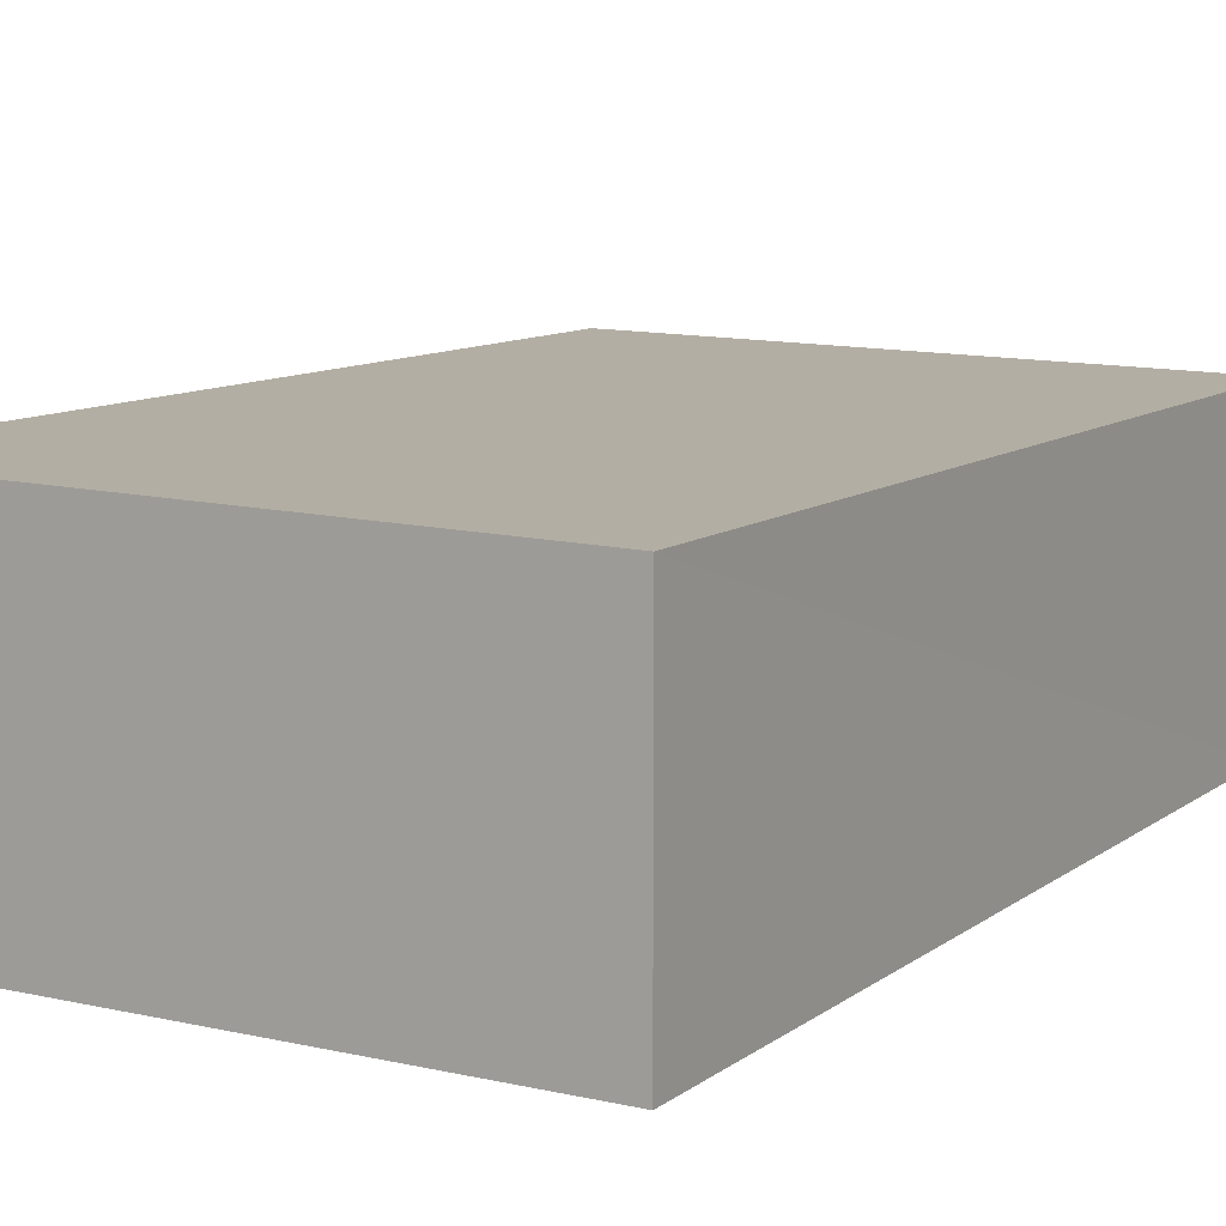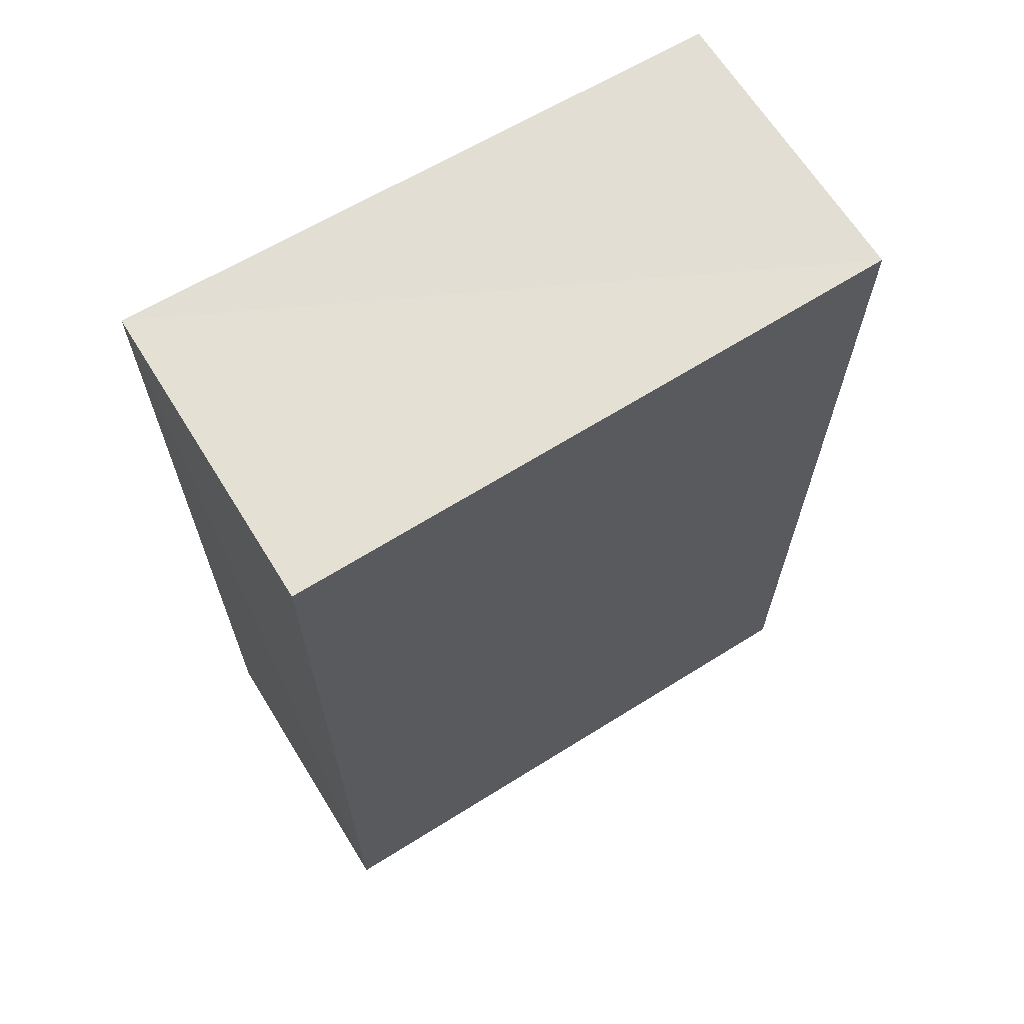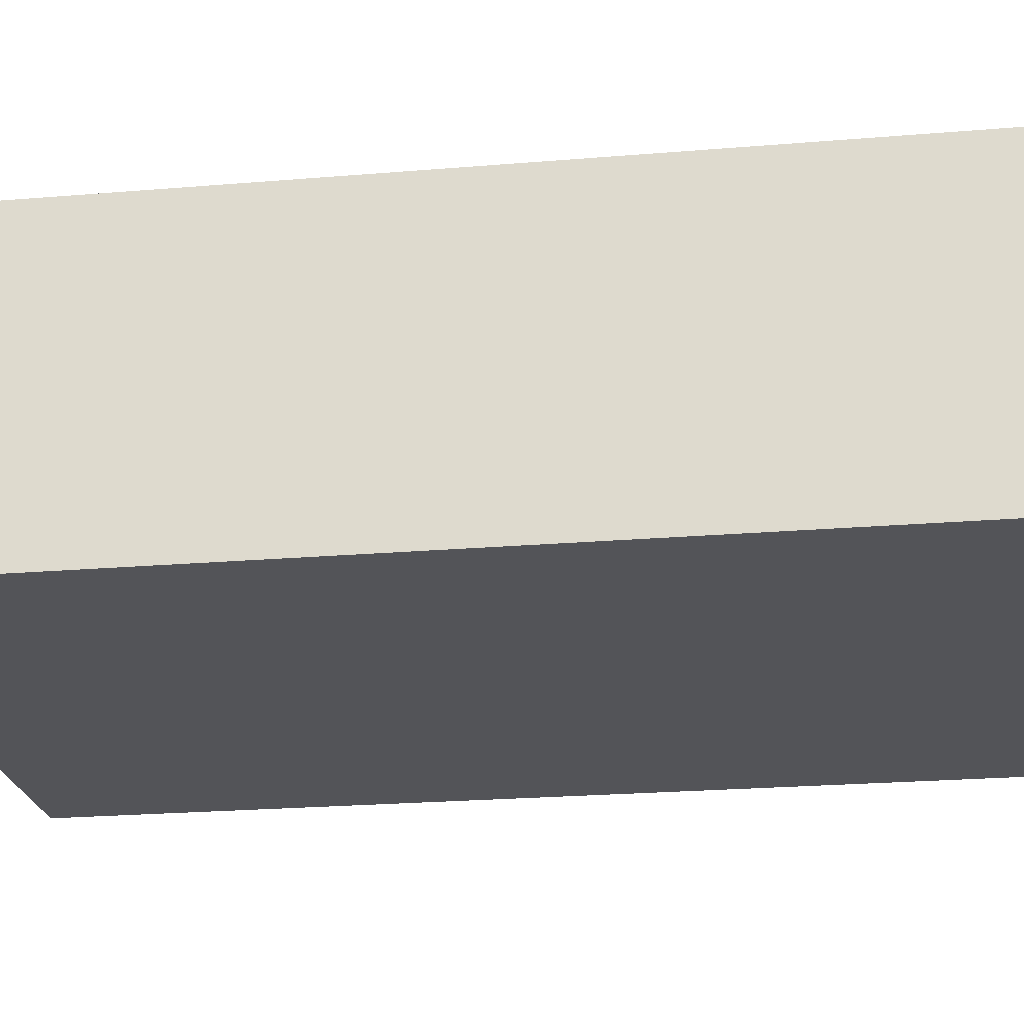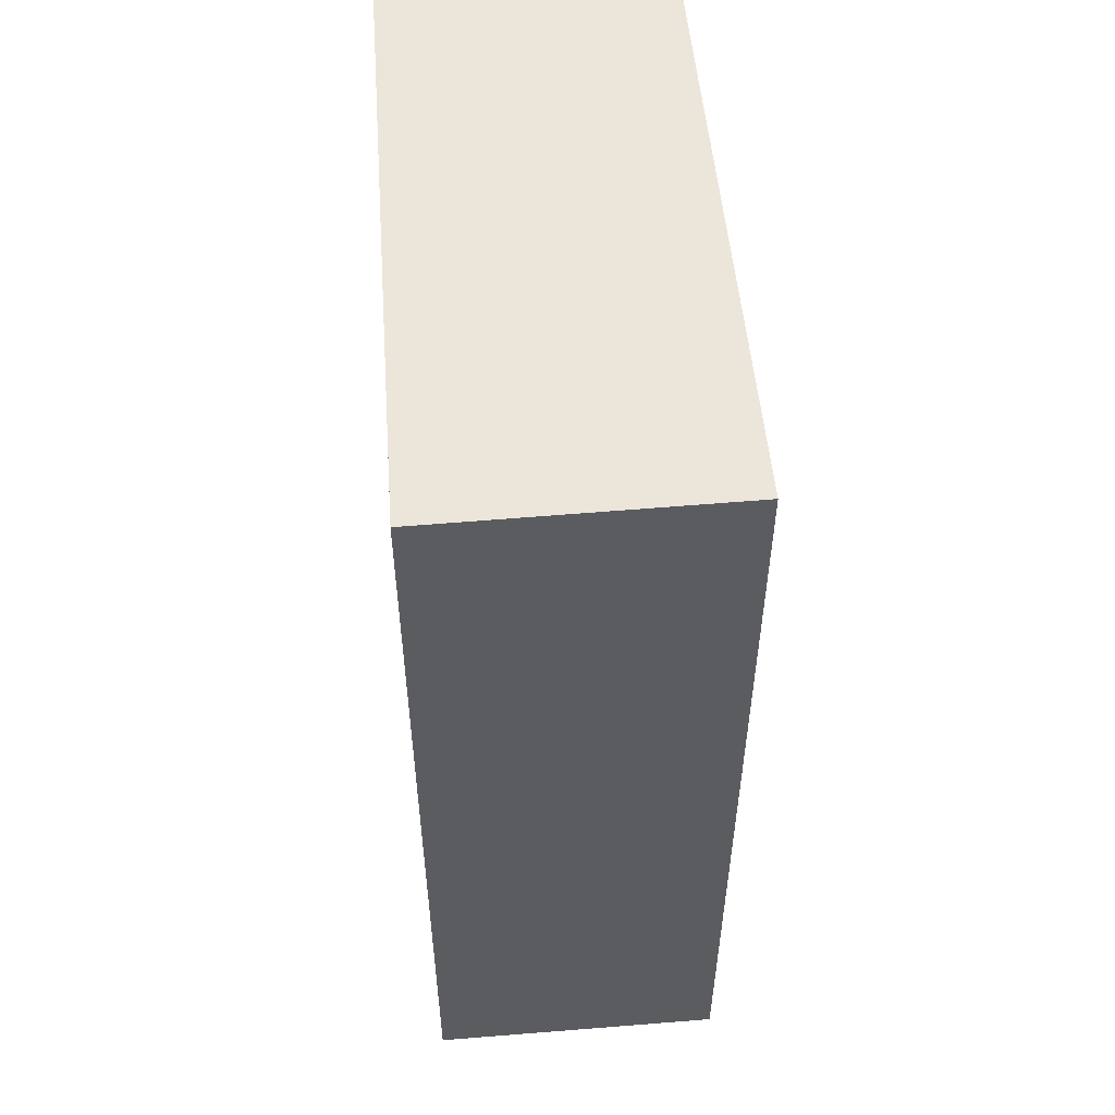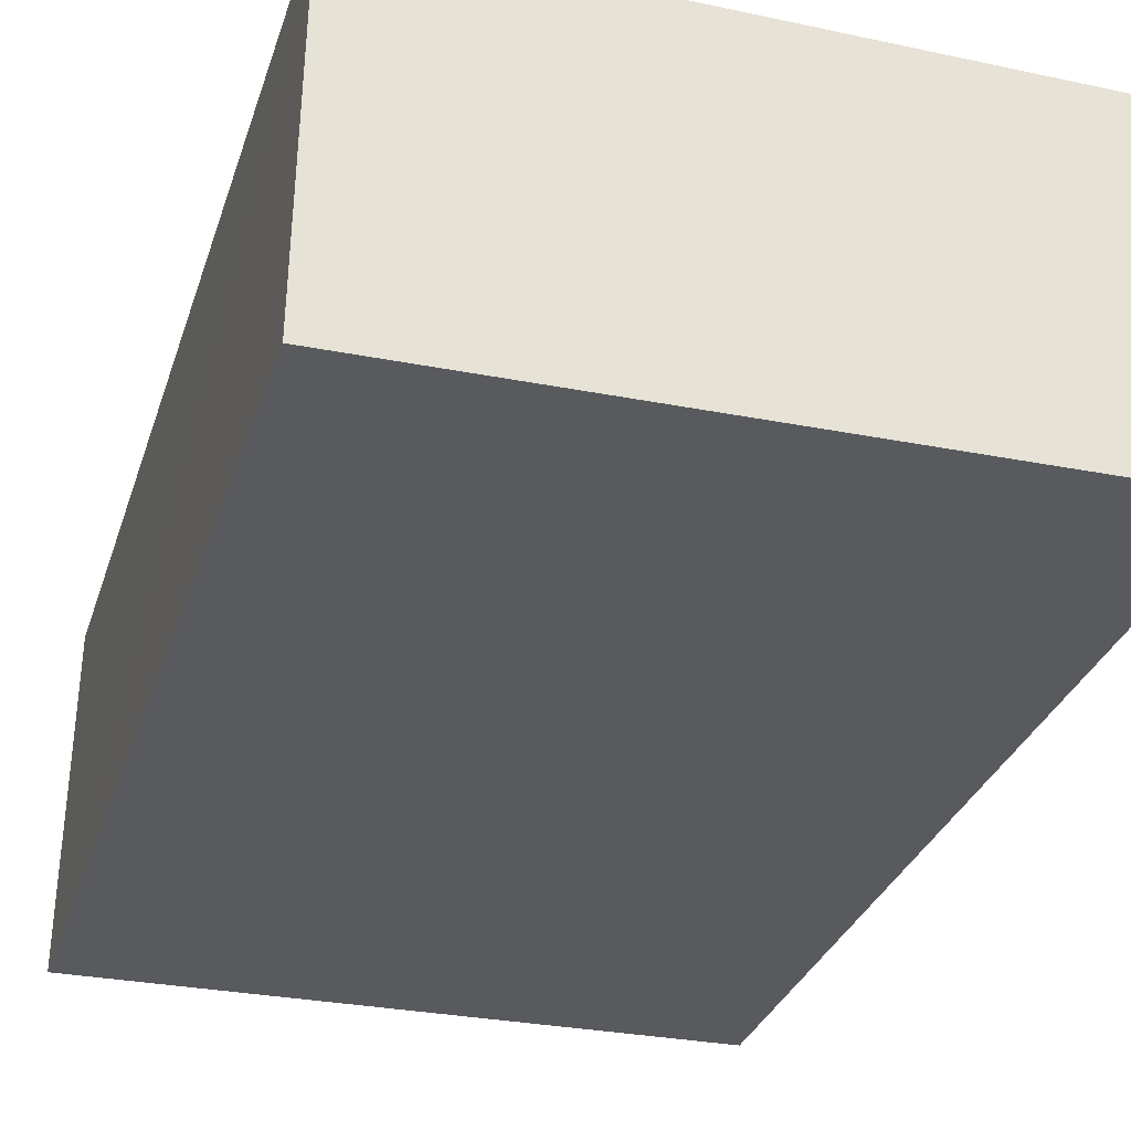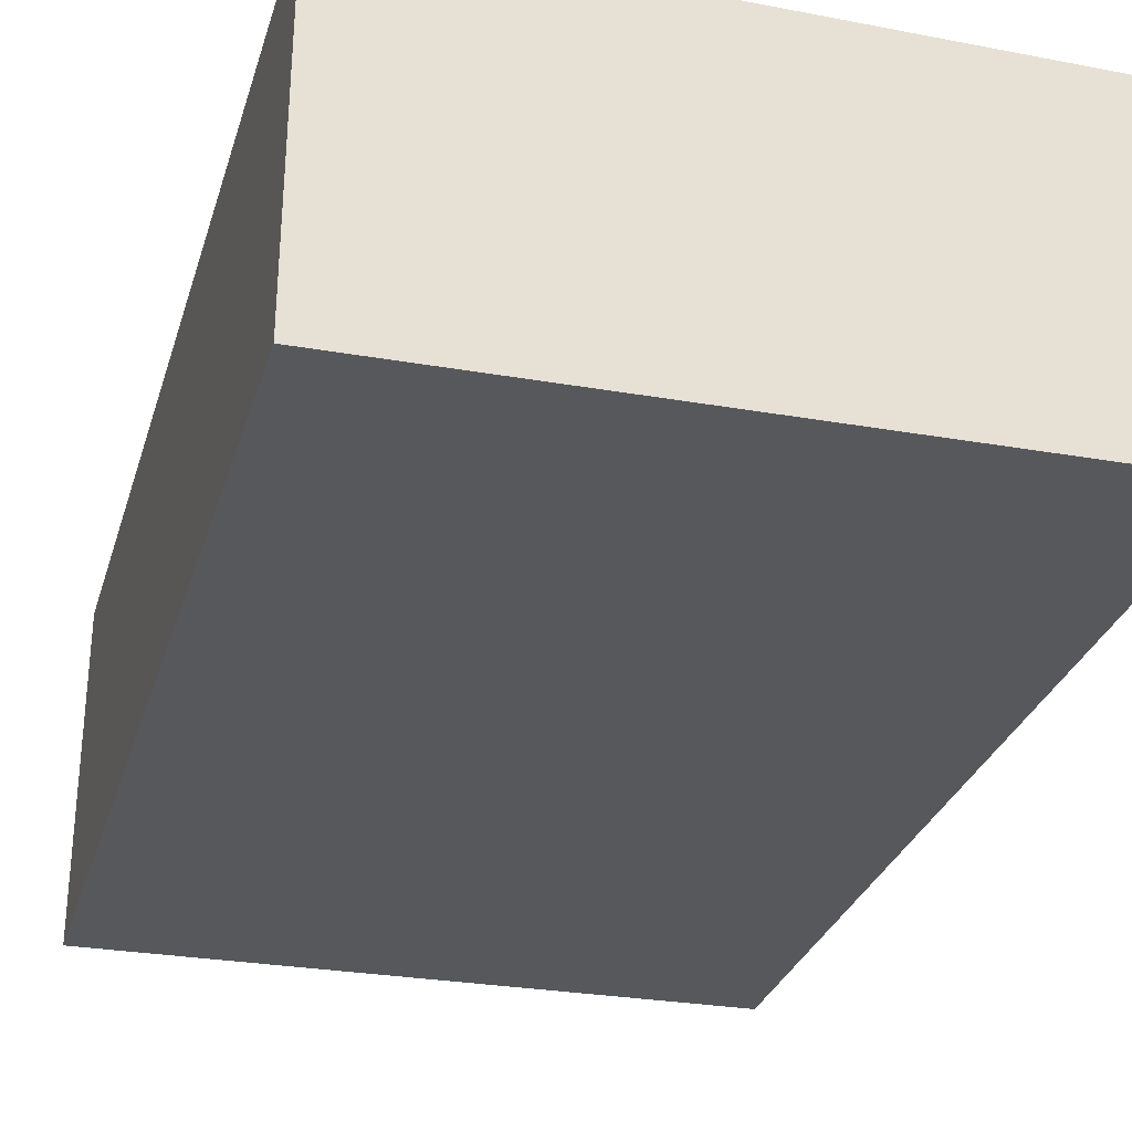
<metadata>
{"format":"obj","ext":"obj","renderer":"f3d","projection":"perspective","resolution":1024,"background":"white","views":[{"elev":10.2,"azim":30.4,"up":"+Y"},{"elev":66.5,"azim":-31.5,"up":"+Z"},{"elev":-23.5,"azim":-81.9,"up":"+Y"},{"elev":54.1,"azim":-95.6,"up":"+Z"},{"elev":-30.6,"azim":-16.5,"up":"+Y"},{"elev":-28.4,"azim":-15.4,"up":"+Y"}]}
</metadata>
<code>
v 1.249e+05 7.859e+05 17.16
v 1.249e+05 7.859e+05 17.16
v 1.249e+05 7.859e+05 17.16
v 1.249e+05 7.859e+05 17.16
v 1.249e+05 7.859e+05 21.39
v 1.249e+05 7.859e+05 21.39
v 1.249e+05 7.859e+05 21.39
v 1.249e+05 7.859e+05 21.39
f 1 2 3
f 1 4 2
f 5 6 7
f 5 8 6
f 7 1 3
f 7 6 1
f 6 4 1
f 6 8 4
f 5 2 4
f 8 5 4
f 7 3 2
f 5 7 2

</code>
